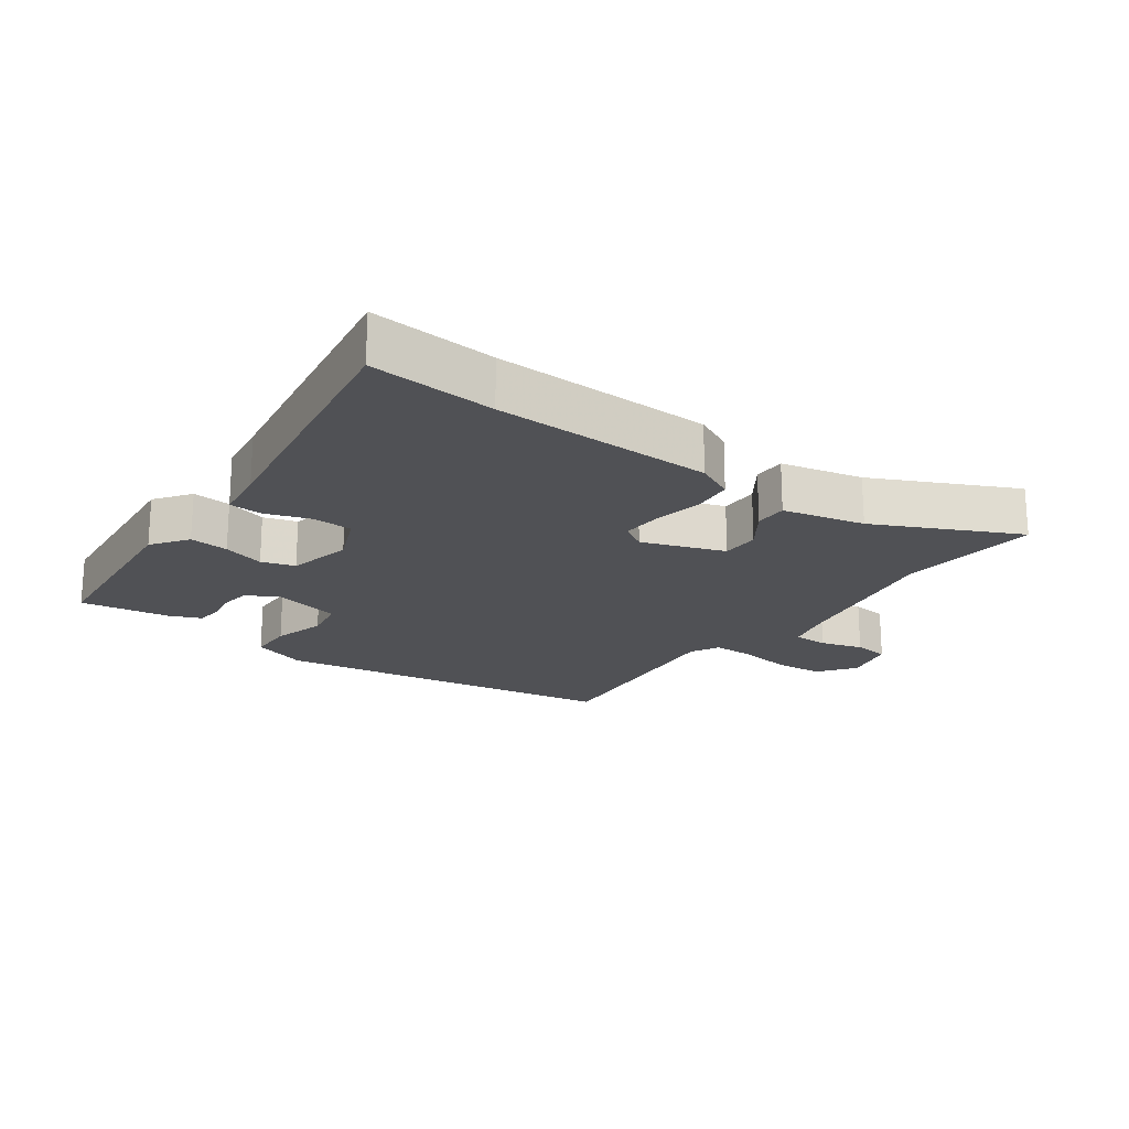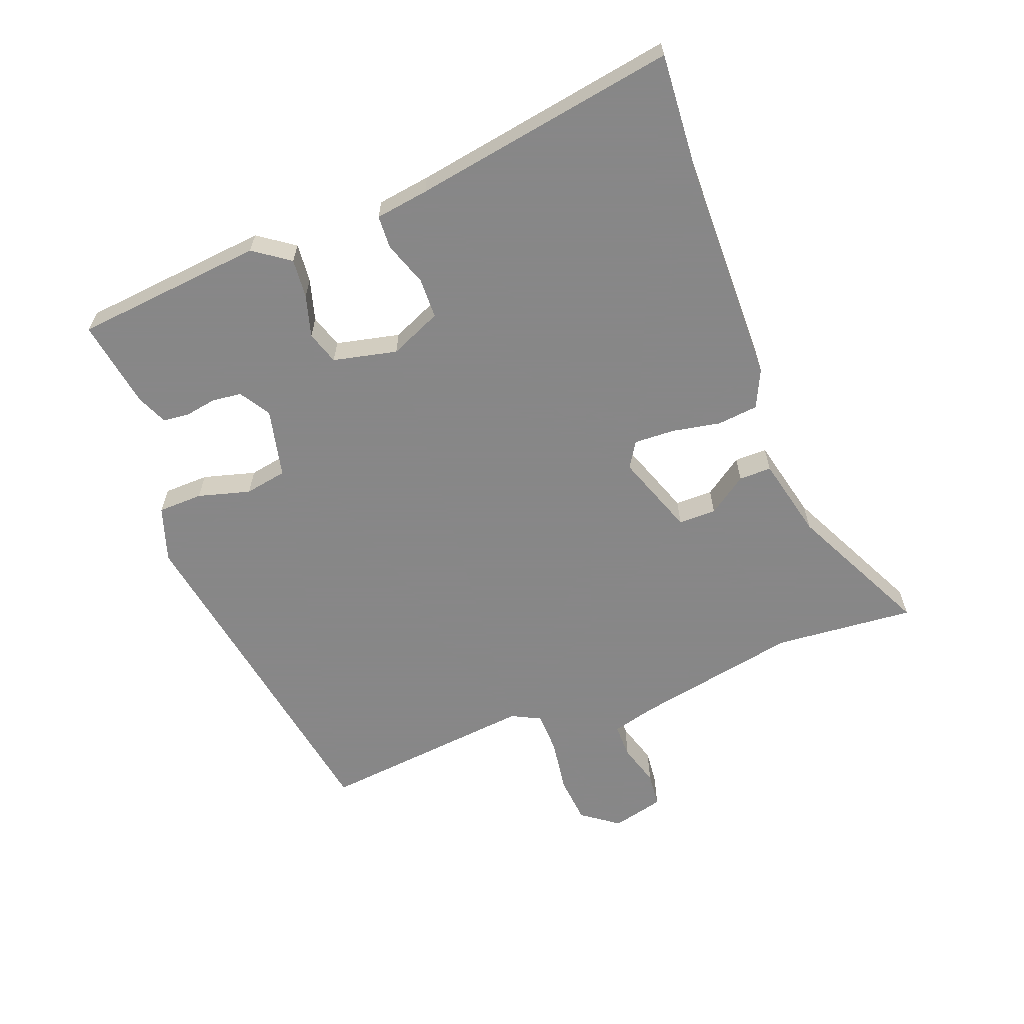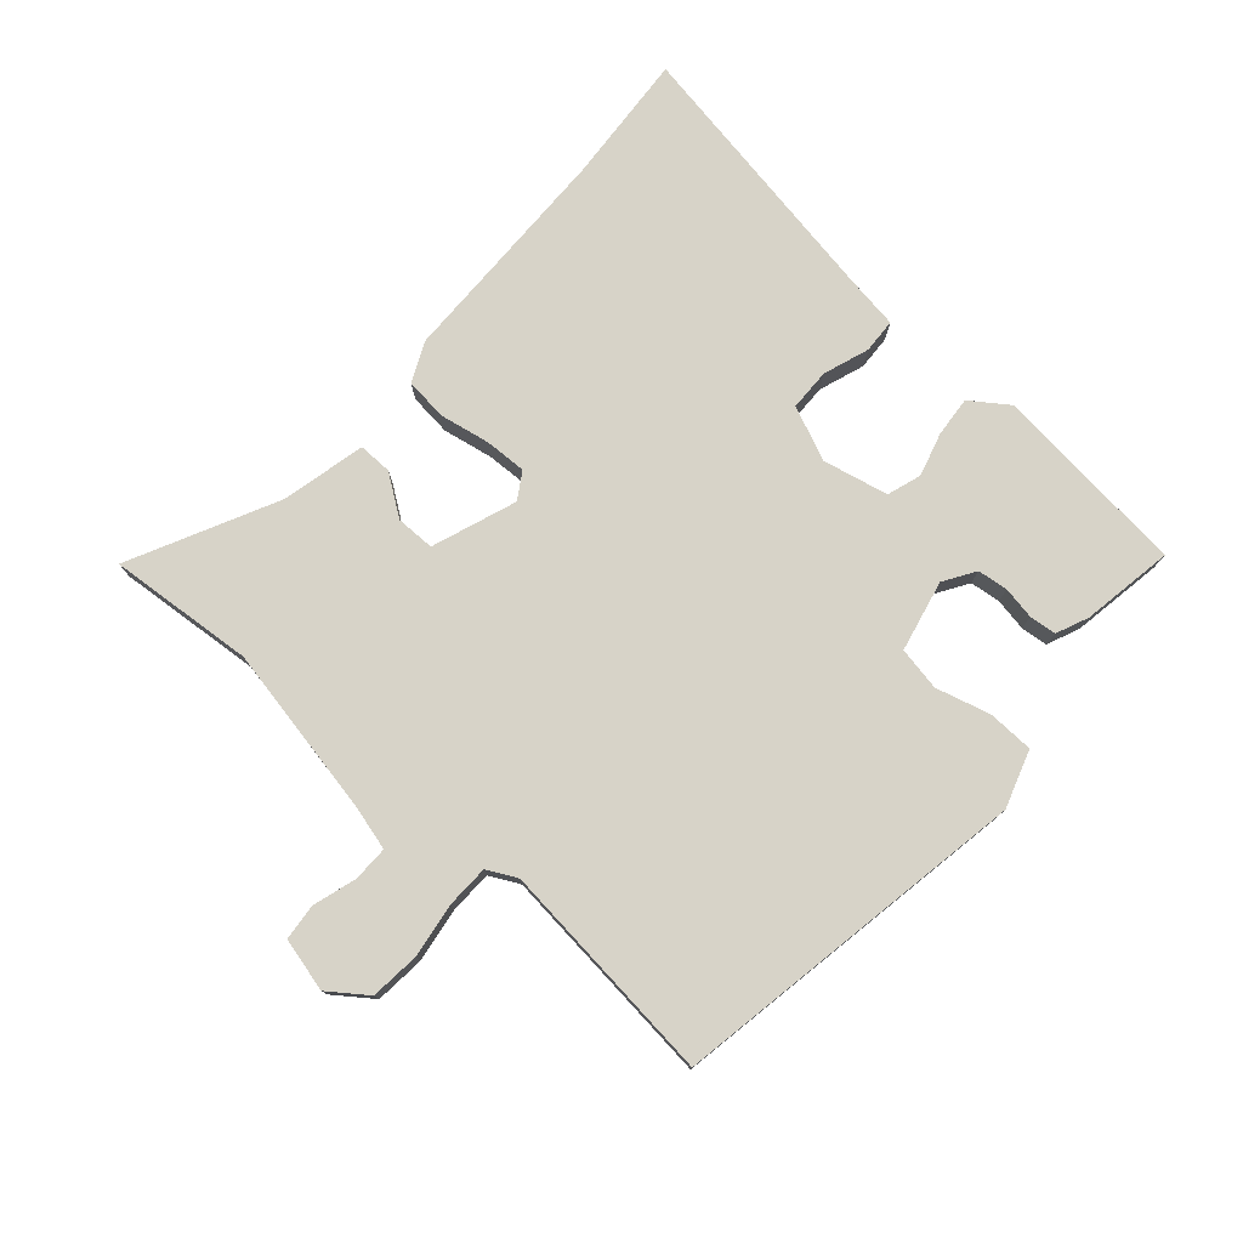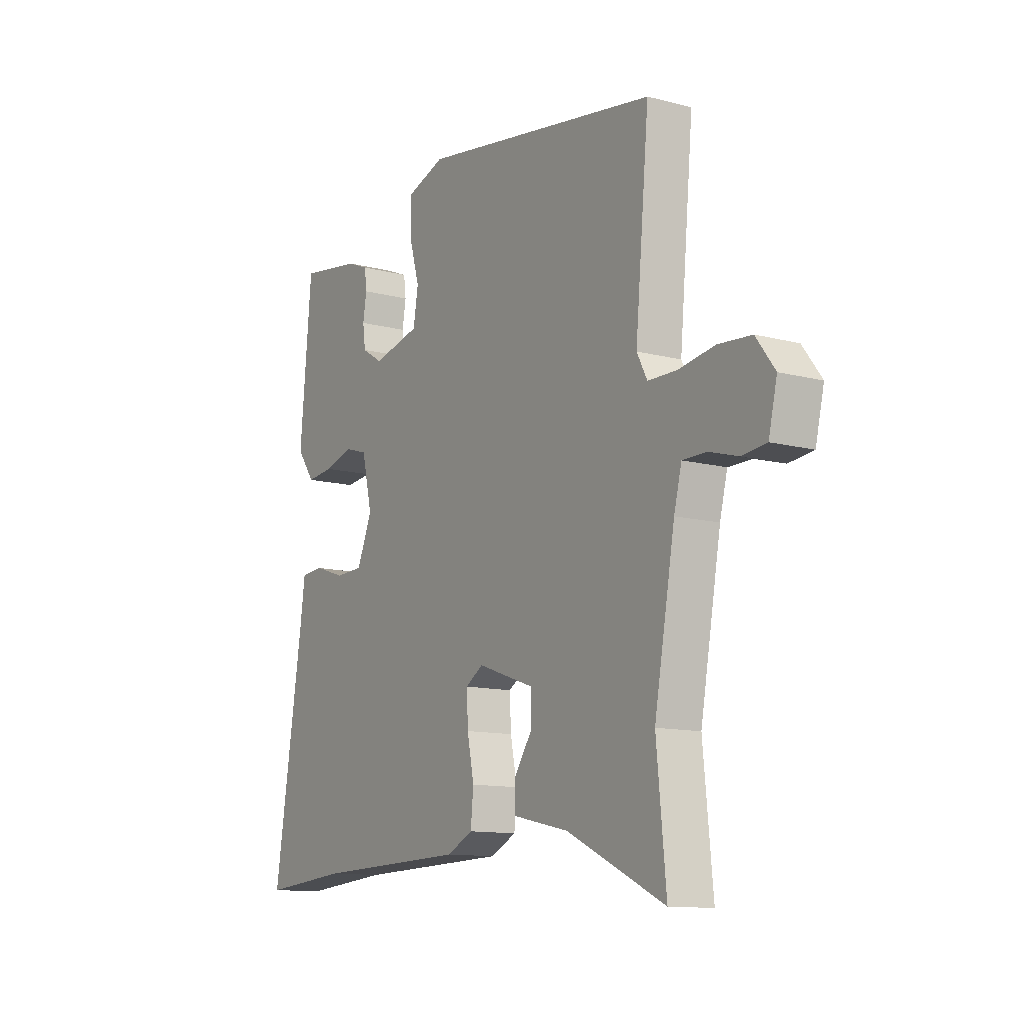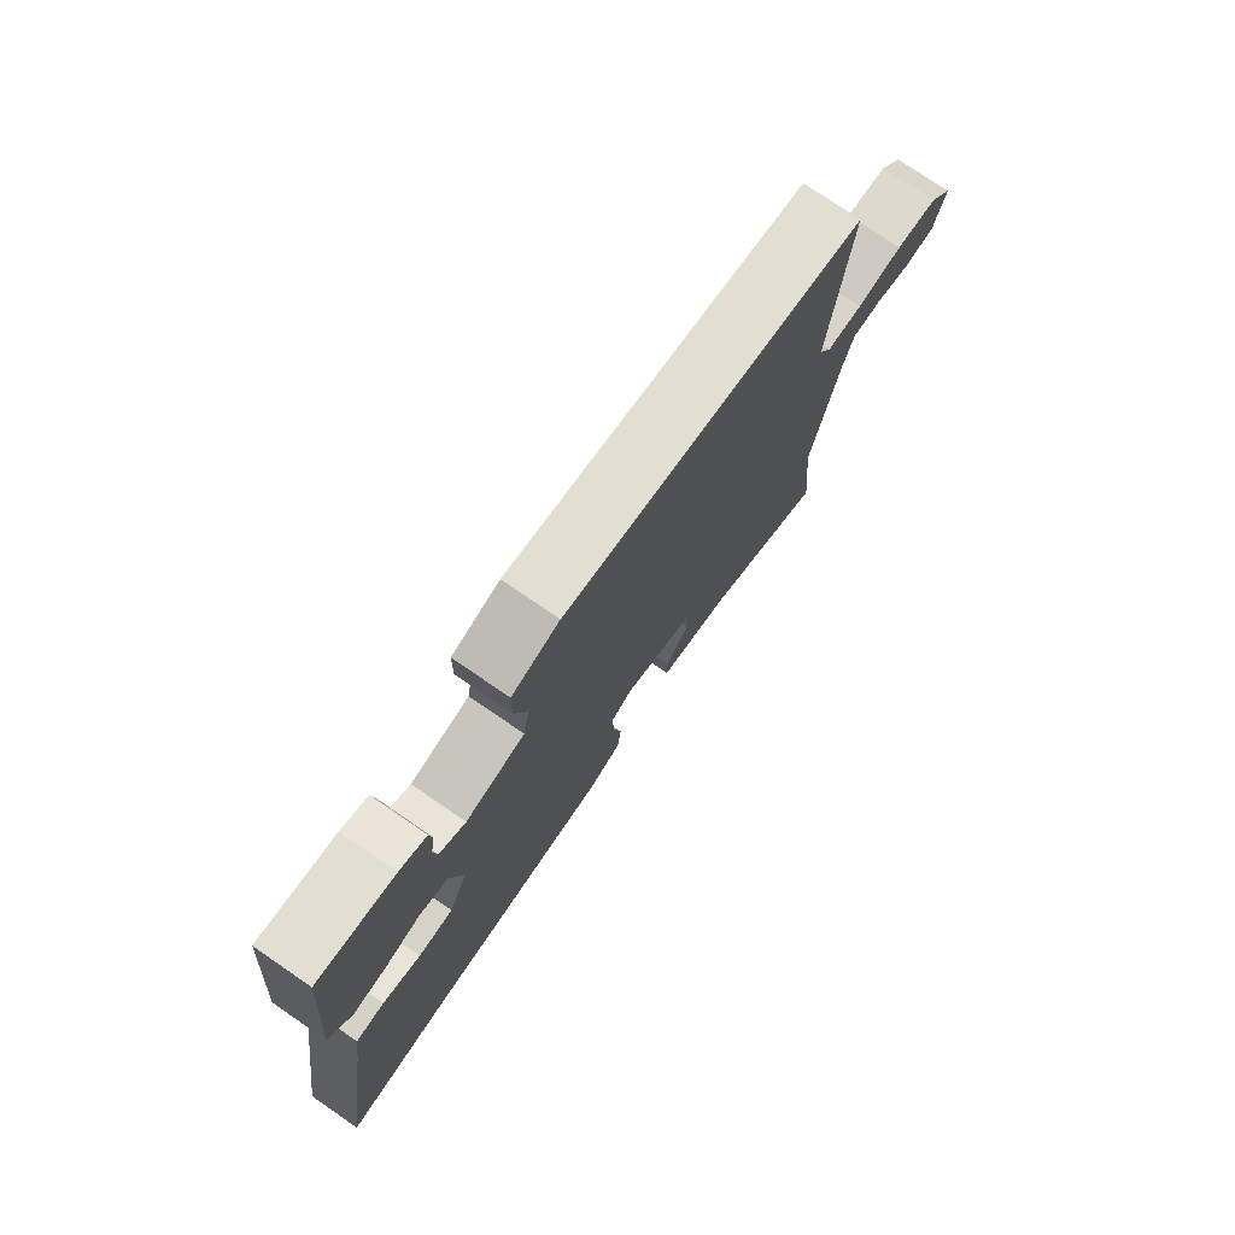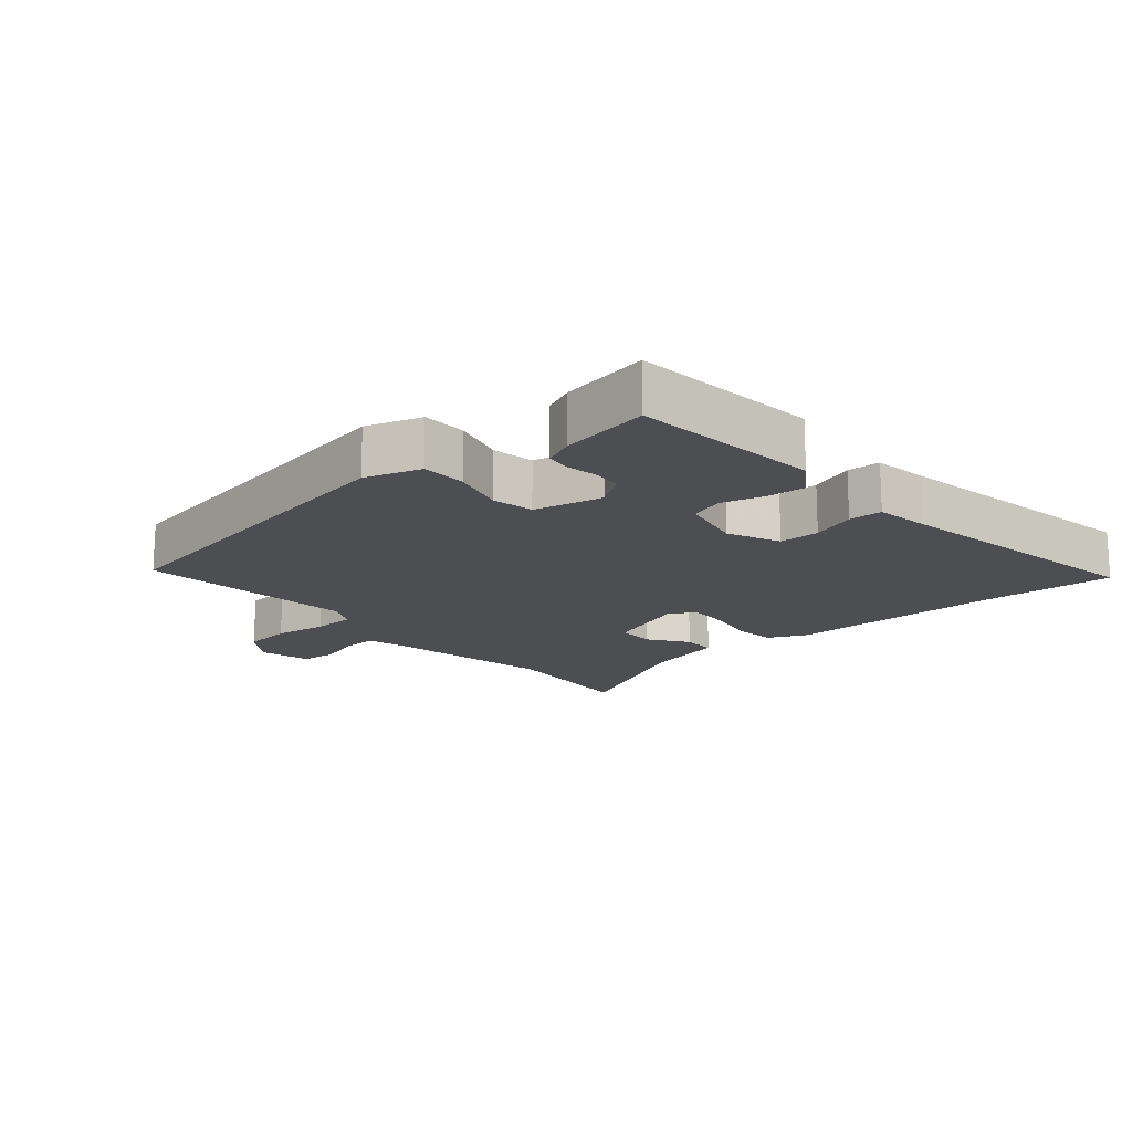
<metadata>
{"format":"obj","ext":"obj","renderer":"f3d","projection":"perspective","resolution":1024,"background":"white","views":[{"elev":-20.2,"azim":144.4,"up":"+Y"},{"elev":-62.6,"azim":111.5,"up":"+Y"},{"elev":77.2,"azim":-47.9,"up":"+Y"},{"elev":-12.1,"azim":-121.9,"up":"+Z"},{"elev":76.0,"azim":124.4,"up":"+Z"},{"elev":-16.5,"azim":41.7,"up":"+Y"}]}
</metadata>
<code>
v -0.487 0.07 0.464
v 0.047 0.07 0.549
v 0.132 0.07 0.52
v 0.133 0.07 0.451
v 0.11 0.07 0.371
v 0.121 0.07 0.306
v 0.227 0.07 0.281
v 0.274 0.07 0.31
v 0.28 0.07 0.355
v 0.272 0.07 0.404
v 0.277 0.07 0.444
v 0.325 0.07 0.464
v 0.462 0.07 0.485
v 0.488 0.07 0.193
v 0.448 0.07 0.138
v 0.388 0.07 0.144
v 0.324 0.07 0.163
v 0.273 0.07 0.147
v 0.25 0.07 0.049
v 0.284 0.07 -0.031
v 0.346 0.07 -0.033
v 0.414 0.07 -0.01
v 0.465 0.07 -0.013
v 0.476 0.07 -0.095
v 0.54 0.07 -0.503
v 0.346 0.07 -0.487
v 0.008 0.07 -0.478
v -0.05 0.07 -0.45
v -0.056 0.07 -0.387
v -0.041 0.07 -0.312
v -0.038 0.07 -0.25
v -0.077 0.07 -0.225
v -0.203 0.07 -0.269
v -0.204 0.07 -0.327
v -0.163 0.07 -0.387
v -0.163 0.07 -0.437
v -0.289 0.07 -0.465
v -0.507 0.07 -0.569
v -0.486 0.07 -0.353
v -0.532 0.07 -0.098
v -0.549 0.07 -0.031
v -0.602 0.07 -0.031
v -0.667 0.07 -0.05
v -0.721 0.07 -0.044
v -0.74 0.07 0.036
v -0.698 0.07 0.092
v -0.624 0.07 0.098
v -0.543 0.07 0.085
v -0.479 0.07 0.086
v -0.456 0.07 0.13
v -0.487 0 0.464
v 0.047 0 0.549
v 0.132 0 0.52
v 0.133 0 0.451
v 0.11 0 0.371
v 0.121 0 0.306
v 0.227 0 0.281
v 0.274 0 0.31
v 0.28 0 0.355
v 0.272 0 0.404
v 0.277 0 0.444
v 0.325 0 0.464
v 0.462 0 0.485
v 0.488 0 0.193
v 0.448 0 0.138
v 0.388 0 0.144
v 0.324 0 0.163
v 0.273 0 0.147
v 0.25 0 0.049
v 0.284 0 -0.031
v 0.346 0 -0.033
v 0.414 0 -0.01
v 0.465 0 -0.013
v 0.476 0 -0.095
v 0.54 0 -0.503
v 0.346 0 -0.487
v 0.008 0 -0.478
v -0.05 0 -0.45
v -0.056 0 -0.387
v -0.041 0 -0.312
v -0.038 0 -0.25
v -0.077 0 -0.225
v -0.203 0 -0.269
v -0.204 0 -0.327
v -0.163 0 -0.387
v -0.163 0 -0.437
v -0.289 0 -0.465
v -0.507 0 -0.569
v -0.486 0 -0.353
v -0.532 0 -0.098
v -0.549 0 -0.031
v -0.602 0 -0.031
v -0.667 0 -0.05
v -0.721 0 -0.044
v -0.74 0 0.036
v -0.698 0 0.092
v -0.624 0 0.098
v -0.543 0 0.085
v -0.479 0 0.086
v -0.456 0 0.13
f 45 46 47 48
f 45 48 49
f 42 43 44 45
f 41 42 45 49
f 40 41 49
f 39 40 49 50
f 37 38 39
f 34 35 36 37
f 33 34 37 39
f 32 33 39 50
f 27 28 29 30
f 26 27 30 31
f 24 25 26 31
f 21 22 23 24
f 20 21 24 31
f 19 20 31 32
f 14 15 16 17
f 12 13 14 17
f 12 17 18
f 9 10 11 12
f 8 9 12 18
f 7 8 18 19
f 2 3 4 5
f 2 5 6
f 1 2 6
f 50 1 6
f 19 32 50
f 6 7 19 50
f 98 97 96 95
f 99 98 95
f 95 94 93 92
f 99 95 92 91
f 99 91 90
f 100 99 90 89
f 89 88 87
f 87 86 85 84
f 89 87 84 83
f 100 89 83 82
f 80 79 78 77
f 81 80 77 76
f 81 76 75 74
f 74 73 72 71
f 81 74 71 70
f 82 81 70 69
f 67 66 65 64
f 67 64 63 62
f 68 67 62
f 62 61 60 59
f 68 62 59 58
f 69 68 58 57
f 55 54 53 52
f 56 55 52
f 56 52 51
f 56 51 100
f 100 82 69
f 100 69 57 56
f 1 51 52 2
f 2 52 53 3
f 3 53 54 4
f 4 54 55 5
f 5 55 56 6
f 6 56 57 7
f 7 57 58 8
f 8 58 59 9
f 9 59 60 10
f 10 60 61 11
f 11 61 62 12
f 12 62 63 13
f 13 63 64 14
f 14 64 65 15
f 15 65 66 16
f 16 66 67 17
f 17 67 68 18
f 18 68 69 19
f 19 69 70 20
f 20 70 71 21
f 21 71 72 22
f 22 72 73 23
f 23 73 74 24
f 24 74 75 25
f 25 75 76 26
f 26 76 77 27
f 27 77 78 28
f 28 78 79 29
f 29 79 80 30
f 30 80 81 31
f 31 81 82 32
f 32 82 83 33
f 33 83 84 34
f 34 84 85 35
f 35 85 86 36
f 36 86 87 37
f 37 87 88 38
f 38 88 89 39
f 39 89 90 40
f 40 90 91 41
f 41 91 92 42
f 42 92 93 43
f 43 93 94 44
f 44 94 95 45
f 45 95 96 46
f 46 96 97 47
f 47 97 98 48
f 48 98 99 49
f 49 99 100 50
f 50 100 51 1

</code>
